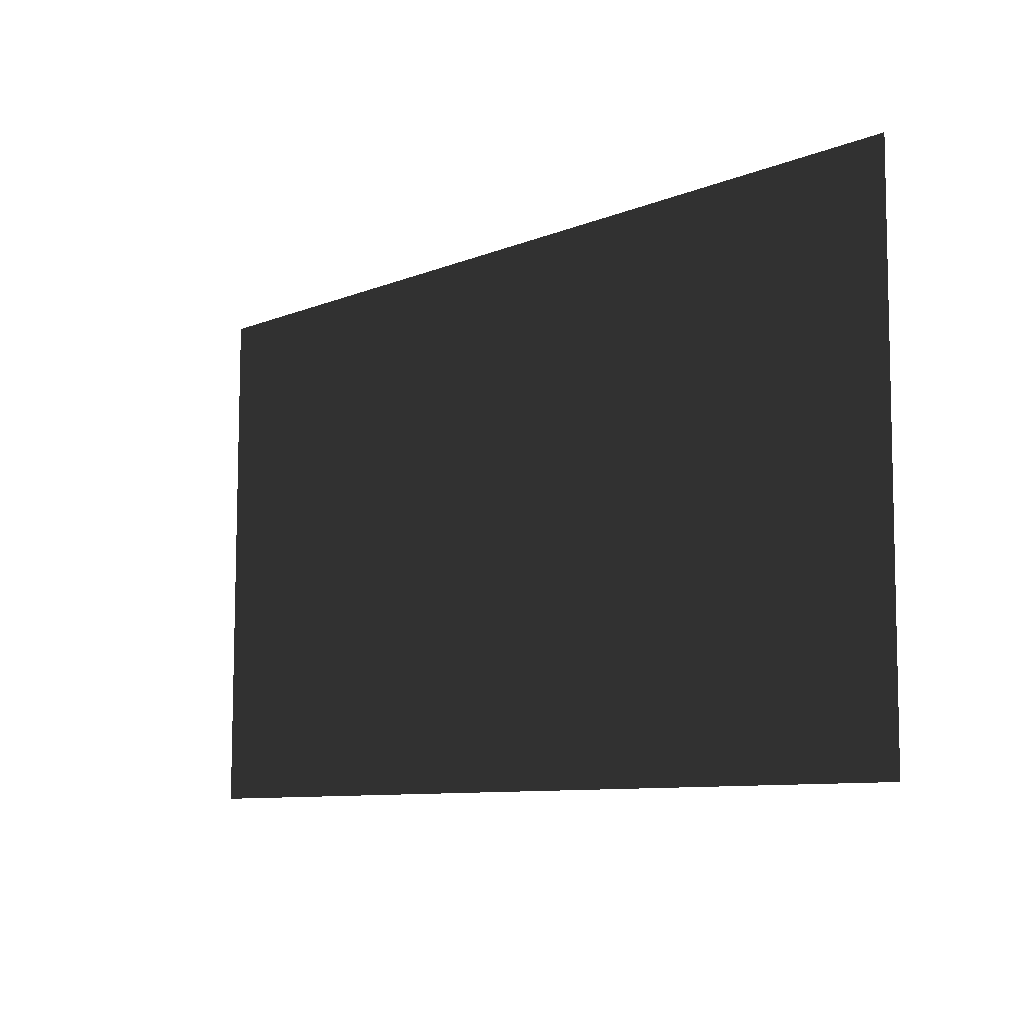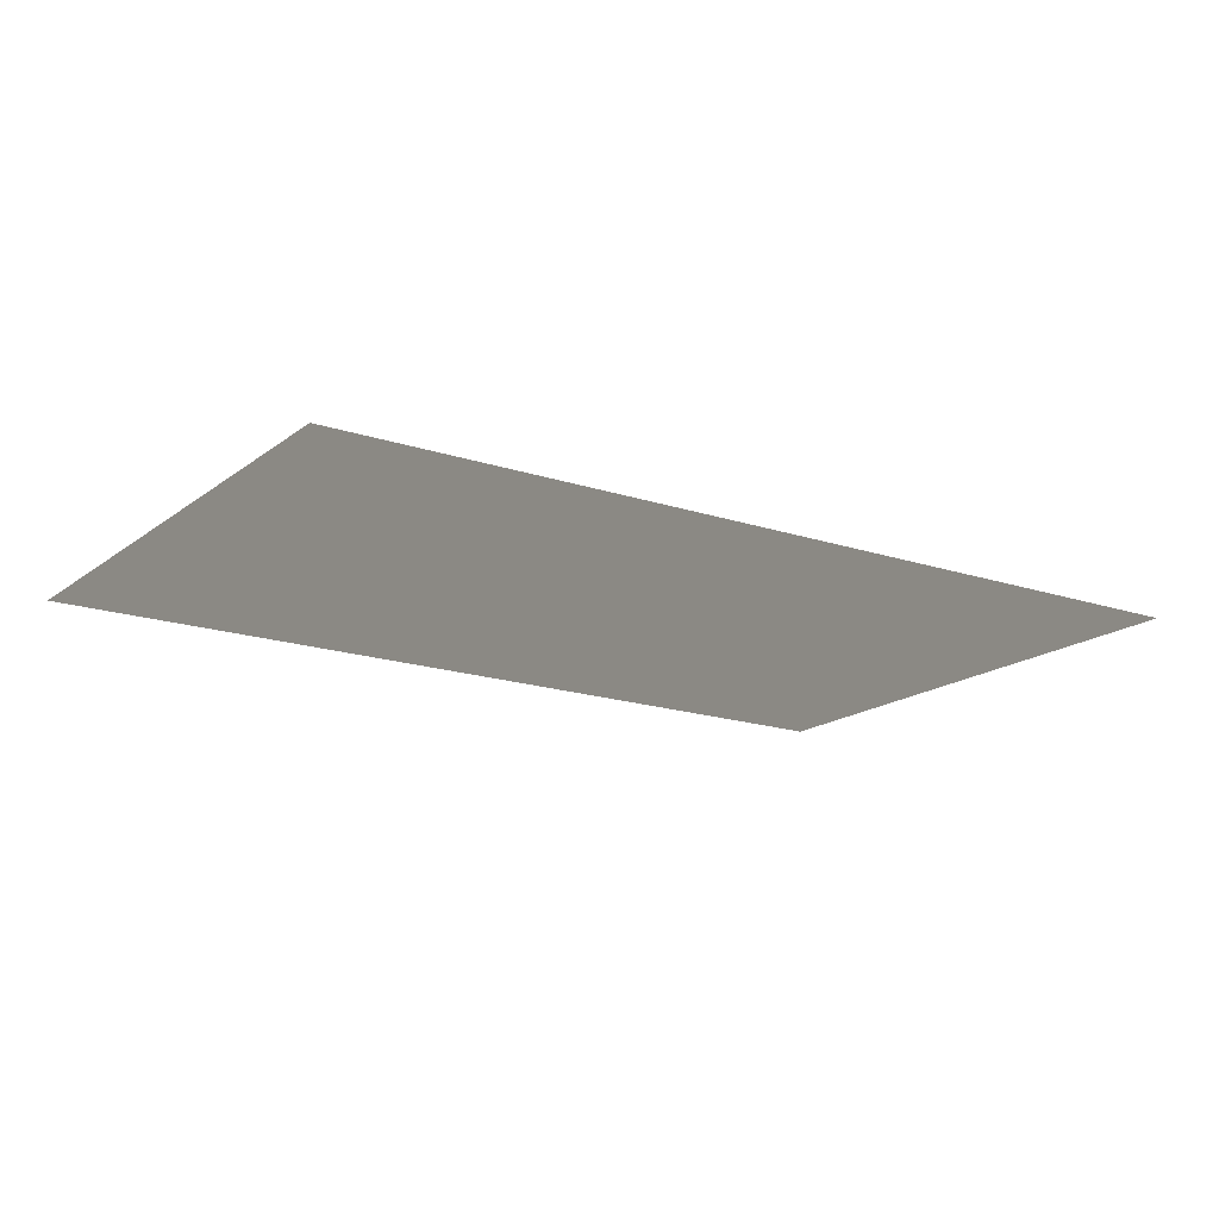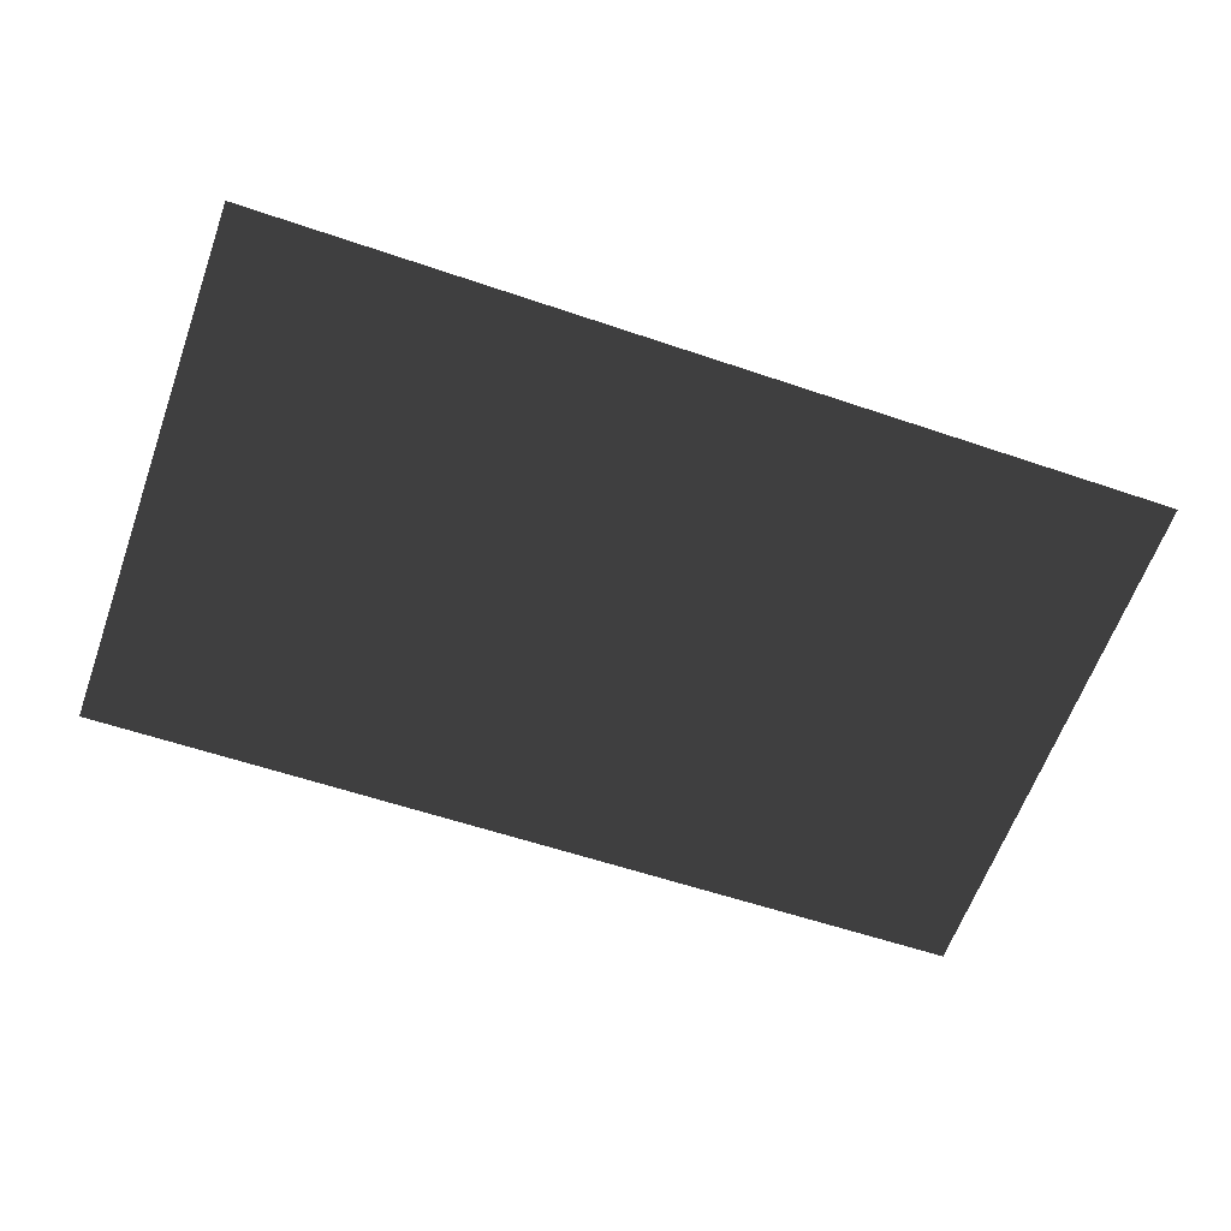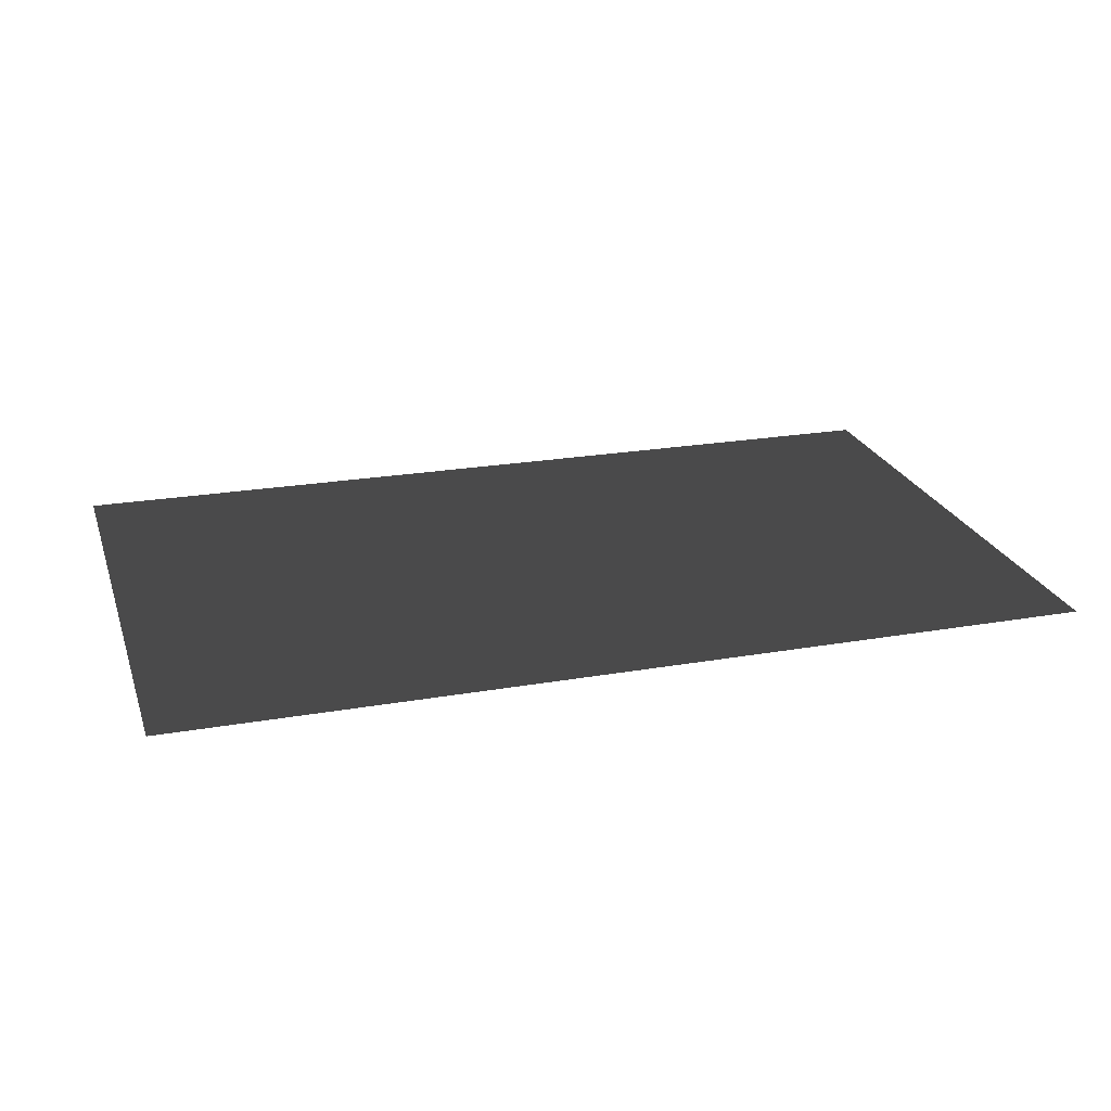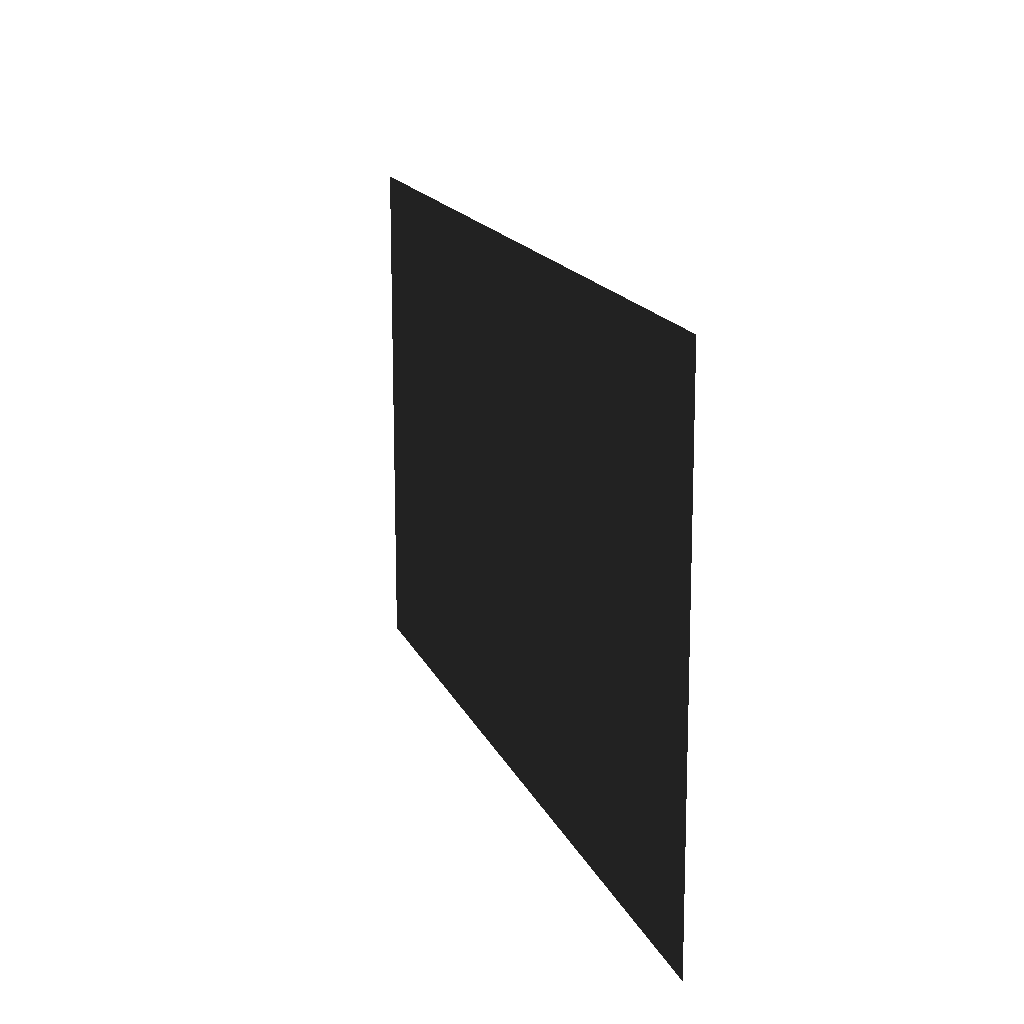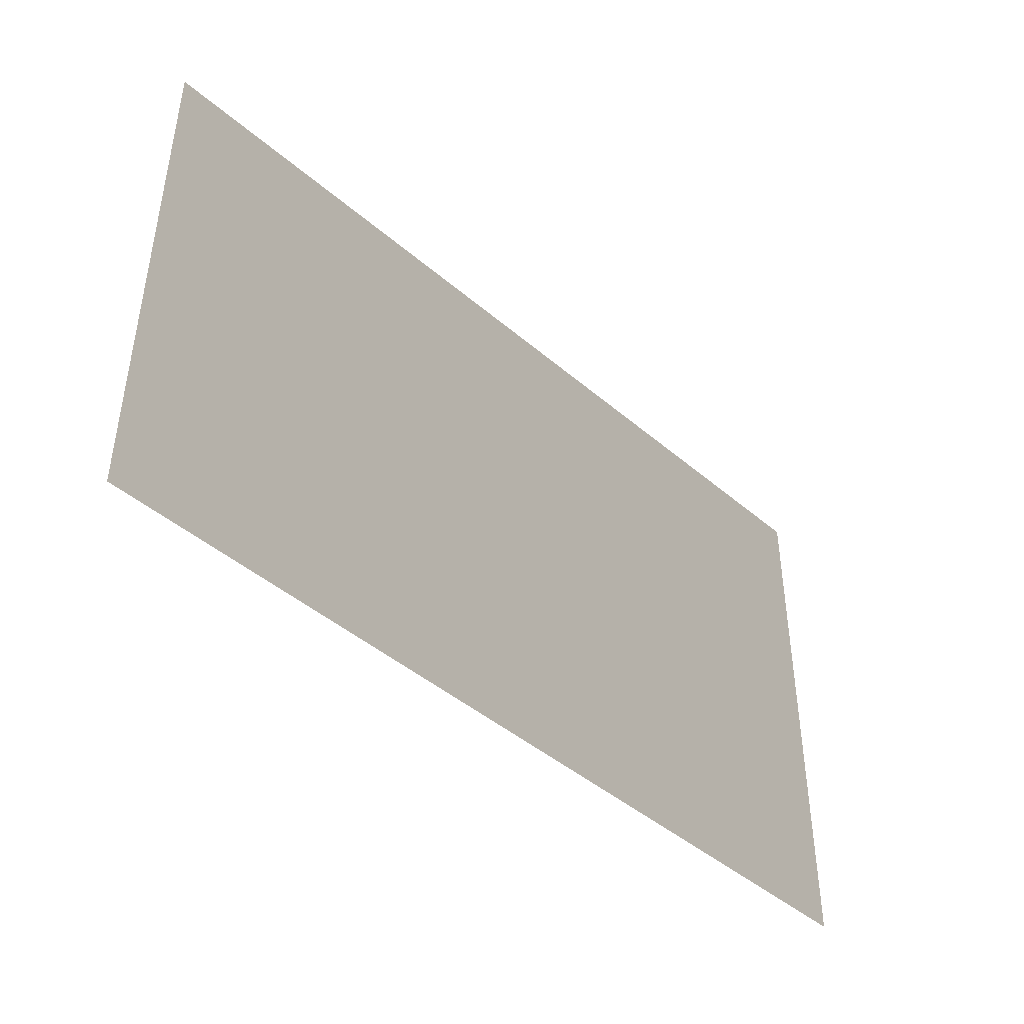
<metadata>
{"format":"obj","ext":"obj","renderer":"f3d","projection":"perspective","resolution":1024,"background":"white","views":[{"elev":-7.7,"azim":46.2,"up":"+Z"},{"elev":-17.5,"azim":-34.6,"up":"+Y"},{"elev":-63.4,"azim":160.3,"up":"+Y"},{"elev":24.2,"azim":163.1,"up":"+Y"},{"elev":15.4,"azim":-107.9,"up":"+Z"},{"elev":-43.6,"azim":-46.2,"up":"+Z"}]}
</metadata>
<code>
v 0.8517 -1.614 1.072
v 0.8517 -1.614 0.7518
v 0.3172 -1.614 0.7434
v 0.3192 -1.614 1.059
g Hangar.001_(4)_35494_352
f 1 3 2
f 1 4 3

</code>
